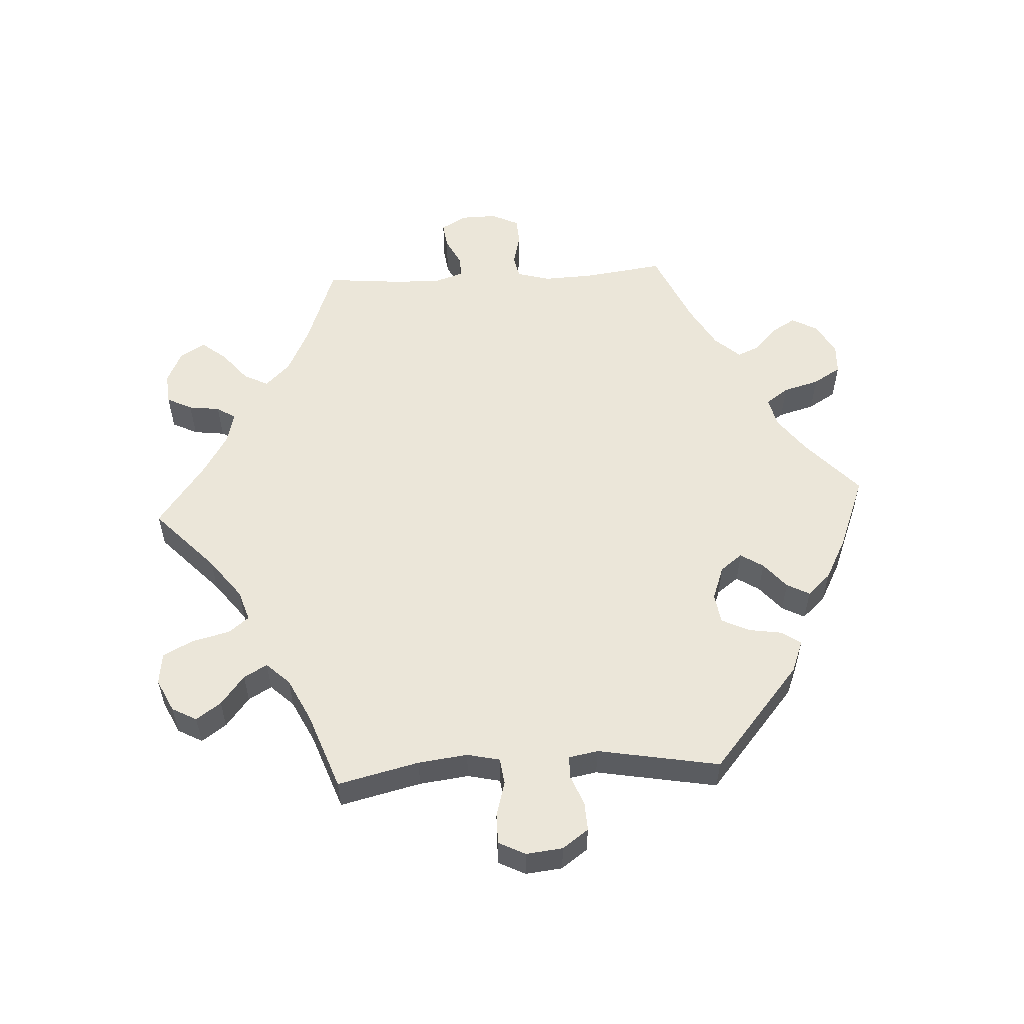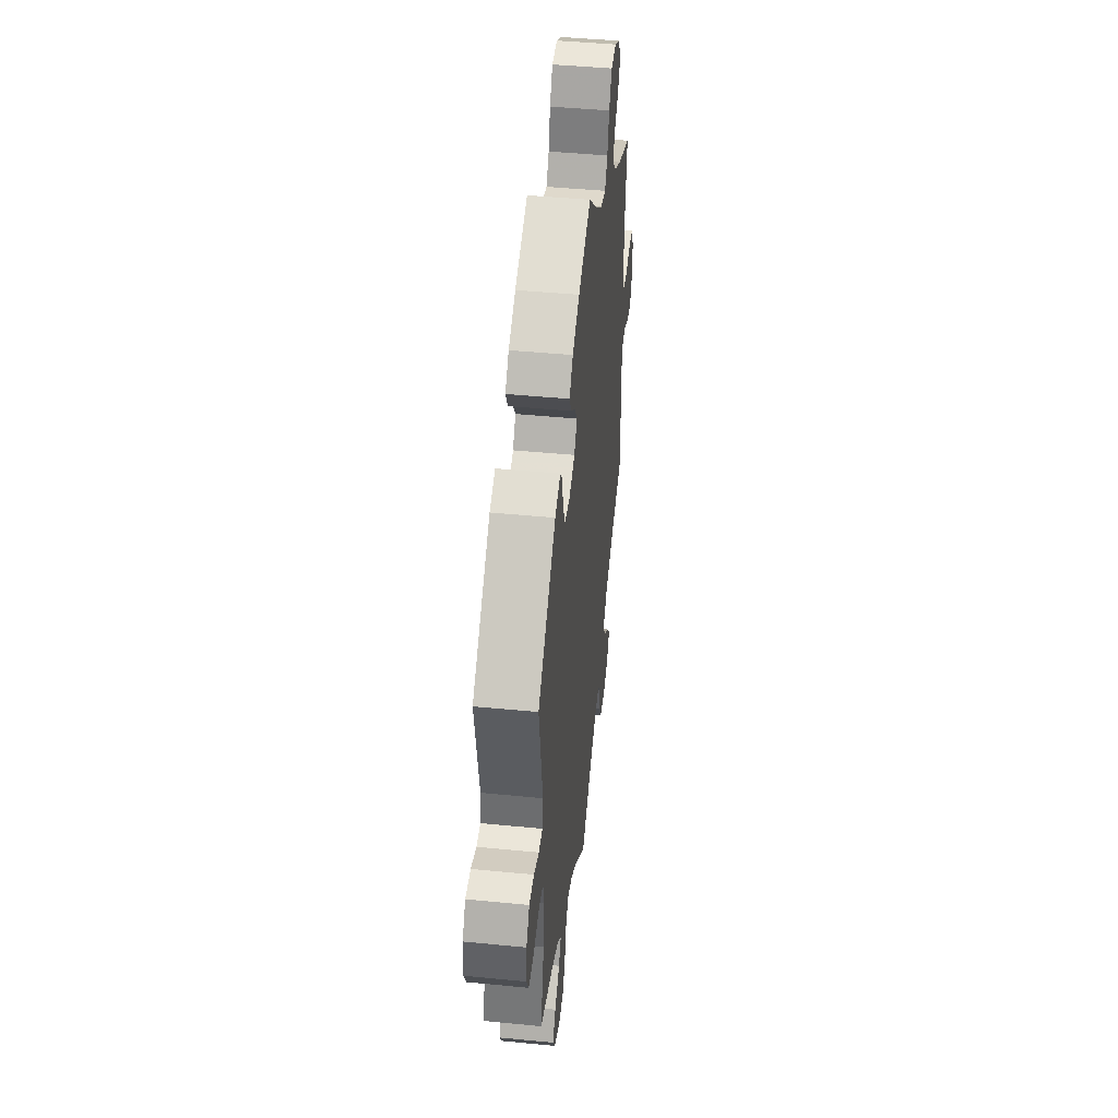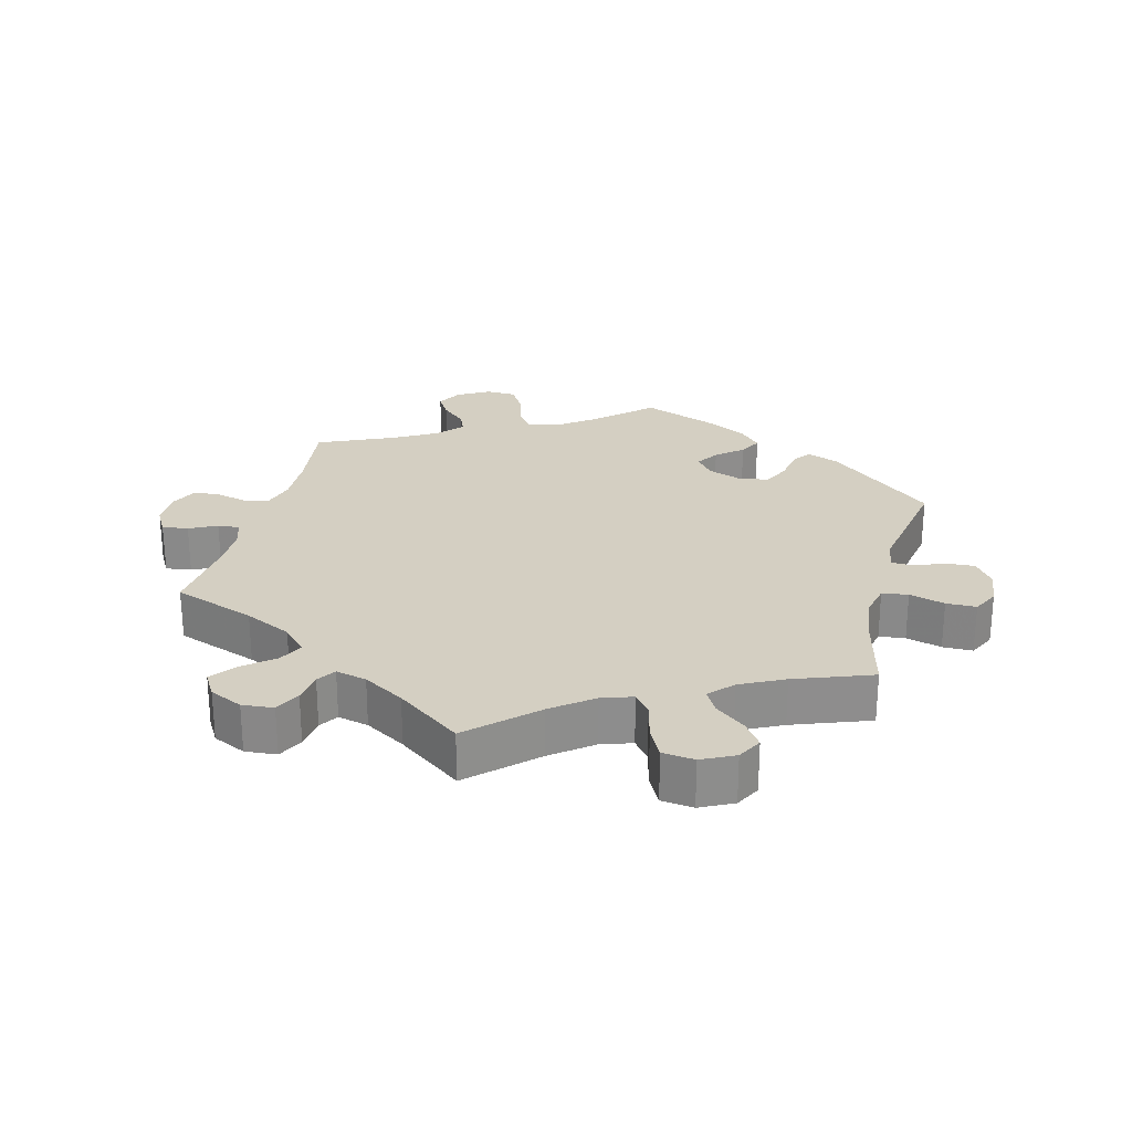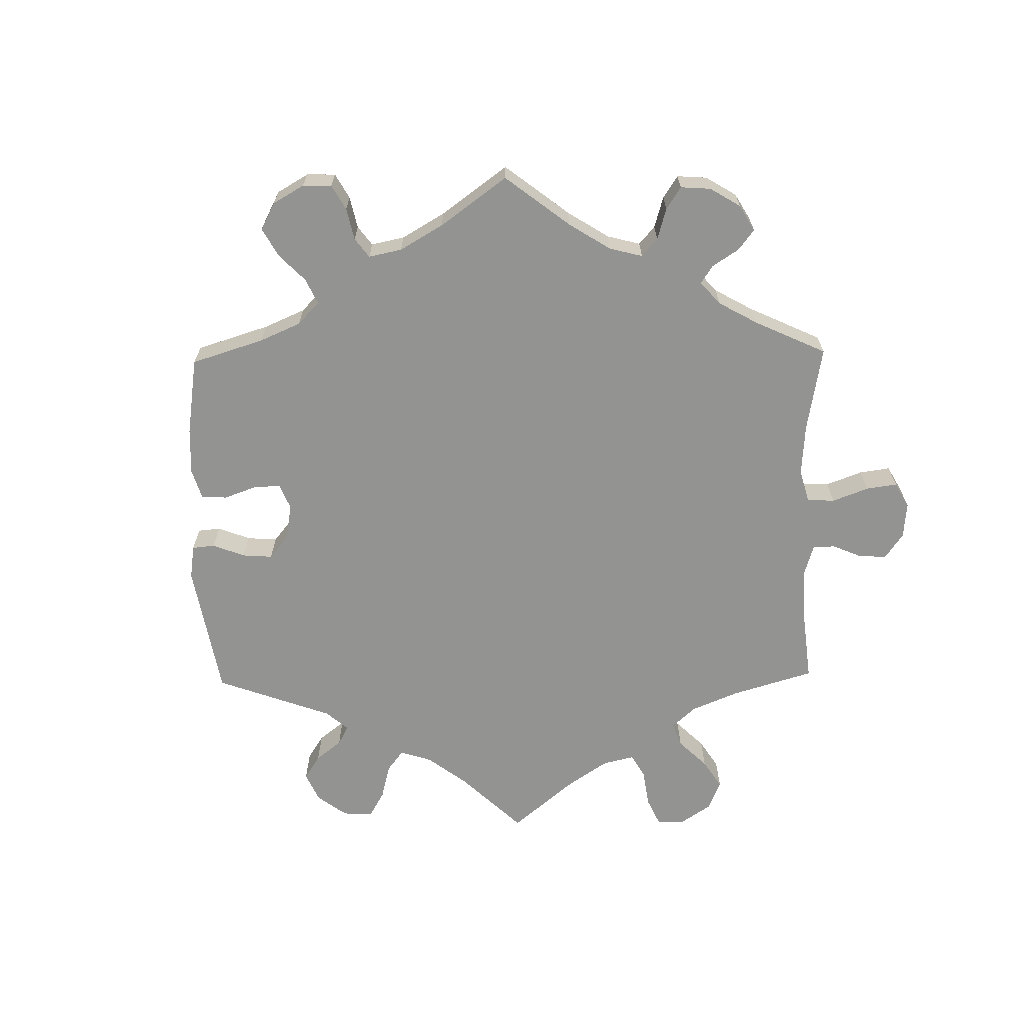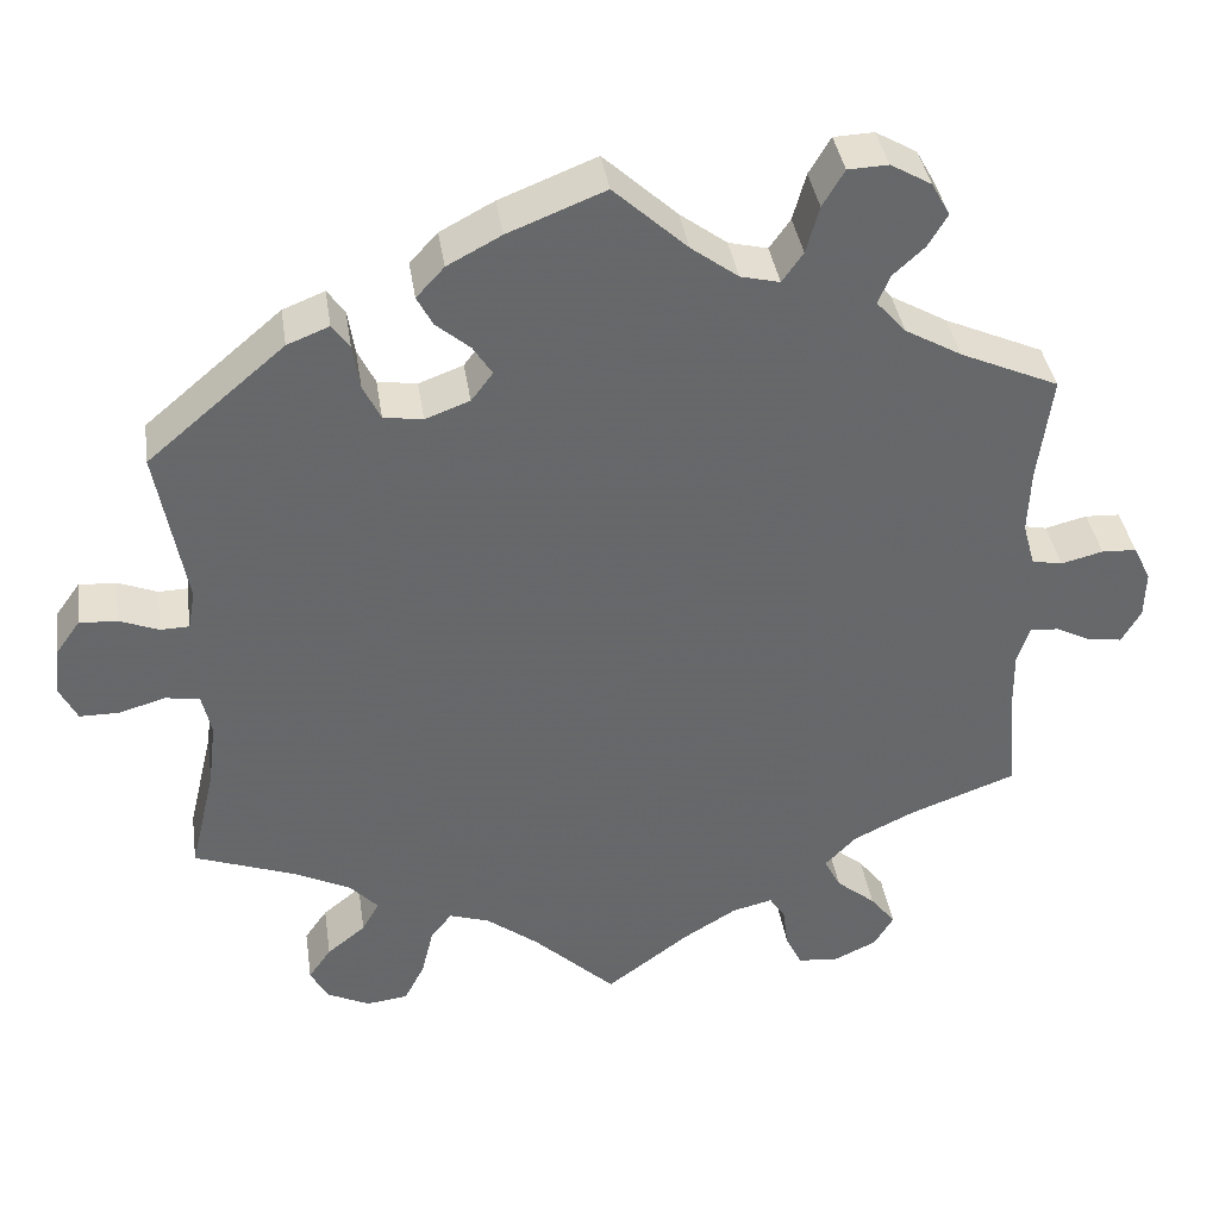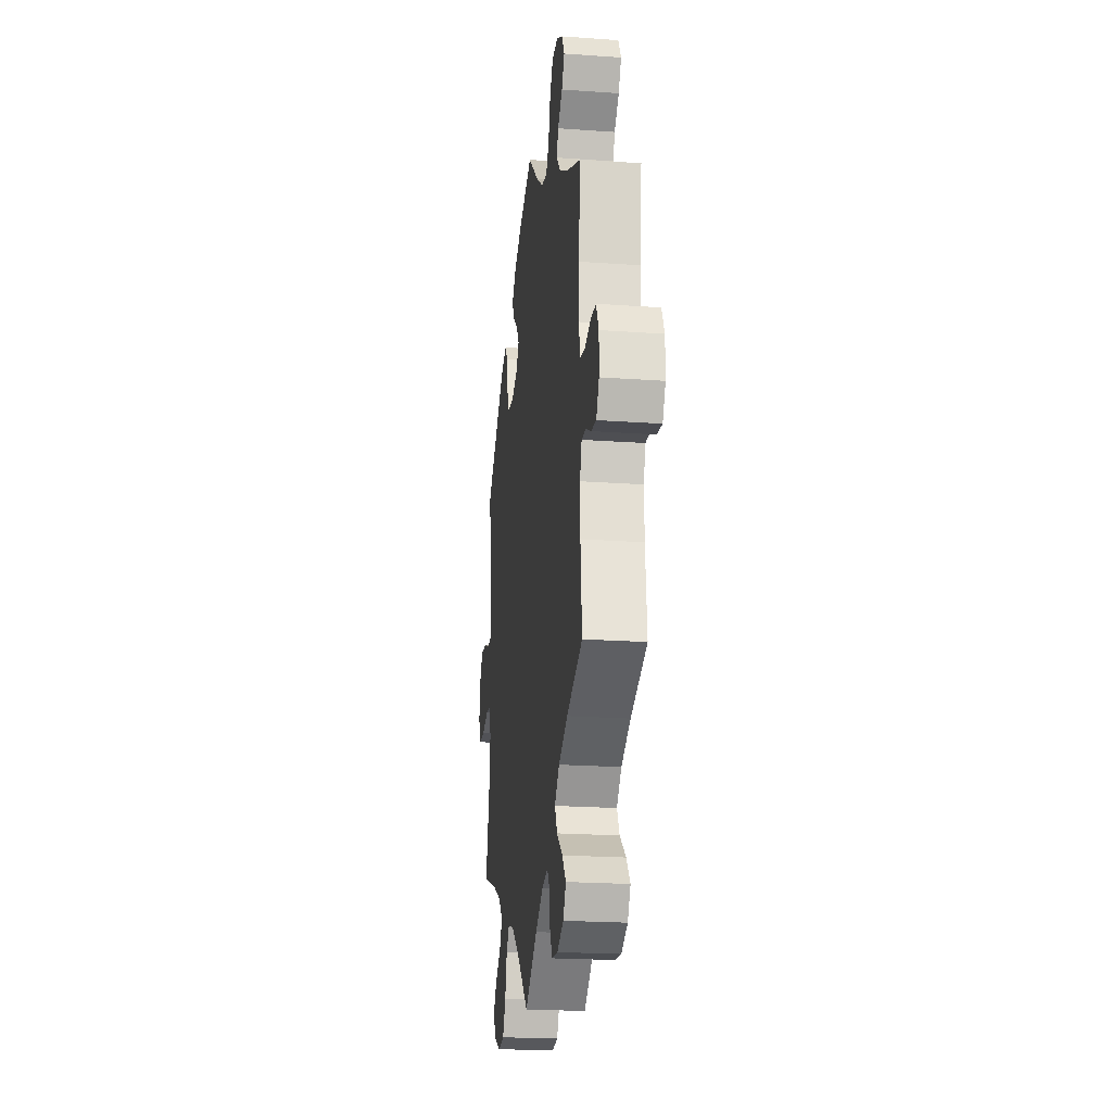
<metadata>
{"format":"obj","ext":"obj","renderer":"f3d","projection":"perspective","resolution":1024,"background":"white","views":[{"elev":55.4,"azim":-93.3,"up":"+Y"},{"elev":45.6,"azim":-83.6,"up":"+Z"},{"elev":25.7,"azim":-165.7,"up":"+Y"},{"elev":-66.6,"azim":61.0,"up":"+Y"},{"elev":38.2,"azim":-8.5,"up":"+Z"},{"elev":-21.6,"azim":82.8,"up":"+Z"}]}
</metadata>
<code>
v -0.344 0.07 0.421
v -0.296 0.07 0.44
v -0.276 0.07 0.412
v -0.268 0.07 0.361
v -0.248 0.07 0.32
v -0.203 0.07 0.313
v -0.152 0.07 0.332
v -0.127 0.07 0.365
v -0.149 0.07 0.399
v -0.188 0.07 0.432
v -0.206 0.07 0.466
v -0.174 0.07 0.501
v -0.112 0.07 0.534
v -0.001 0.07 0.578
v 0.083 0.07 0.501
v 0.137 0.07 0.461
v 0.182 0.07 0.45
v 0.206 0.07 0.484
v 0.221 0.07 0.538
v 0.246 0.07 0.58
v 0.292 0.07 0.582
v 0.339 0.07 0.555
v 0.36 0.07 0.517
v 0.338 0.07 0.48
v 0.302 0.07 0.447
v 0.288 0.07 0.414
v 0.322 0.07 0.376
v 0.387 0.07 0.339
v 0.5 0.07 0.289
v 0.484 0.07 0.167
v 0.481 0.07 0.093
v 0.495 0.07 0.043
v 0.53 0.07 0.036
v 0.578 0.07 0.048
v 0.618 0.07 0.046
v 0.638 0.07 0.005
v 0.637 0.07 -0.049
v 0.615 0.07 -0.088
v 0.576 0.07 -0.083
v 0.535 0.07 -0.062
v 0.502 0.07 -0.06
v 0.488 0.07 -0.103
v 0.489 0.07 -0.171
v 0.5 0.07 -0.289
v 0.377 0.07 -0.334
v 0.307 0.07 -0.368
v 0.271 0.07 -0.405
v 0.29 0.07 -0.442
v 0.335 0.07 -0.479
v 0.364 0.07 -0.516
v 0.342 0.07 -0.553
v 0.293 0.07 -0.576
v 0.246 0.07 -0.572
v 0.227 0.07 -0.534
v 0.221 0.07 -0.487
v 0.203 0.07 -0.459
v 0.157 0.07 -0.47
v 0.096 0.07 -0.507
v 0 0.07 -0.578
v -0.094 0.07 -0.489
v -0.154 0.07 -0.443
v -0.2 0.07 -0.428
v -0.224 0.07 -0.458
v -0.238 0.07 -0.515
v -0.261 0.07 -0.56
v -0.309 0.07 -0.566
v -0.358 0.07 -0.542
v -0.378 0.07 -0.505
v -0.352 0.07 -0.468
v -0.308 0.07 -0.433
v -0.288 0.07 -0.398
v -0.321 0.07 -0.363
v -0.386 0.07 -0.331
v -0.501 0.07 -0.289
v -0.472 0.07 -0.167
v -0.463 0.07 -0.093
v -0.474 0.07 -0.044
v -0.513 0.07 -0.039
v -0.566 0.07 -0.054
v -0.611 0.07 -0.054
v -0.631 0.07 -0.014
v -0.625 0.07 0.041
v -0.597 0.07 0.08
v -0.554 0.07 0.078
v -0.509 0.07 0.06
v -0.476 0.07 0.061
v -0.468 0.07 0.105
v -0.501 0.07 0.288
v -0.344 0 0.421
v -0.296 0 0.44
v -0.276 0 0.412
v -0.268 0 0.361
v -0.248 0 0.32
v -0.203 0 0.313
v -0.152 0 0.332
v -0.127 0 0.365
v -0.149 0 0.399
v -0.188 0 0.432
v -0.206 0 0.466
v -0.174 0 0.501
v -0.112 0 0.534
v -0.001 0 0.578
v 0.083 0 0.501
v 0.137 0 0.461
v 0.182 0 0.45
v 0.206 0 0.484
v 0.221 0 0.538
v 0.246 0 0.58
v 0.292 0 0.582
v 0.339 0 0.555
v 0.36 0 0.517
v 0.338 0 0.48
v 0.302 0 0.447
v 0.288 0 0.414
v 0.322 0 0.376
v 0.387 0 0.339
v 0.5 0 0.289
v 0.484 0 0.167
v 0.481 0 0.093
v 0.495 0 0.043
v 0.53 0 0.036
v 0.578 0 0.048
v 0.618 0 0.046
v 0.638 0 0.005
v 0.637 0 -0.049
v 0.615 0 -0.088
v 0.576 0 -0.083
v 0.535 0 -0.062
v 0.502 0 -0.06
v 0.488 0 -0.103
v 0.489 0 -0.171
v 0.5 0 -0.289
v 0.377 0 -0.334
v 0.307 0 -0.368
v 0.271 0 -0.405
v 0.29 0 -0.442
v 0.335 0 -0.479
v 0.364 0 -0.516
v 0.342 0 -0.553
v 0.293 0 -0.576
v 0.246 0 -0.572
v 0.227 0 -0.534
v 0.221 0 -0.487
v 0.203 0 -0.459
v 0.157 0 -0.47
v 0.096 0 -0.507
v 0 0 -0.578
v -0.094 0 -0.489
v -0.154 0 -0.443
v -0.2 0 -0.428
v -0.224 0 -0.458
v -0.238 0 -0.515
v -0.261 0 -0.56
v -0.309 0 -0.566
v -0.358 0 -0.542
v -0.378 0 -0.505
v -0.352 0 -0.468
v -0.308 0 -0.433
v -0.288 0 -0.398
v -0.321 0 -0.363
v -0.386 0 -0.331
v -0.501 0 -0.289
v -0.472 0 -0.167
v -0.463 0 -0.093
v -0.474 0 -0.044
v -0.513 0 -0.039
v -0.566 0 -0.054
v -0.611 0 -0.054
v -0.631 0 -0.014
v -0.625 0 0.041
v -0.597 0 0.08
v -0.554 0 0.078
v -0.509 0 0.06
v -0.476 0 0.061
v -0.468 0 0.105
v -0.501 0 0.288
f 87 88 1 2
f 86 87 2 3
f 82 83 84 85
f 82 85 86
f 81 82 86
f 78 79 80 81
f 77 78 81 86
f 76 77 86 3
f 73 74 75
f 72 73 75 76
f 71 72 76 3
f 67 68 69 70
f 67 70 71
f 66 67 71
f 63 64 65 66
f 63 66 71
f 62 63 71 3
f 58 59 60
f 57 58 60 61
f 56 57 61 62
f 52 53 54 55
f 52 55 56
f 51 52 56
f 48 49 50 51
f 47 48 51 56
f 46 47 56 62
f 43 44 45
f 42 43 45 46
f 41 42 46 62
f 37 38 39 40
f 37 40 41
f 36 37 41
f 33 34 35 36
f 32 33 36 41
f 31 32 41 62
f 28 29 30
f 27 28 30 31
f 26 27 31 62
f 22 23 24 25
f 18 19 20 21
f 17 18 21 22
f 12 13 14 15
f 12 15 16
f 9 10 11 12
f 8 9 12 16
f 7 8 16 17
f 62 3 4
f 62 4 5
f 17 22 25 26
f 6 7 17 26
f 6 26 62
f 5 6 62
f 90 89 176 175
f 91 90 175 174
f 173 172 171 170
f 174 173 170
f 174 170 169
f 169 168 167 166
f 174 169 166 165
f 91 174 165 164
f 163 162 161
f 164 163 161 160
f 91 164 160 159
f 158 157 156 155
f 159 158 155
f 159 155 154
f 154 153 152 151
f 159 154 151
f 91 159 151 150
f 148 147 146
f 149 148 146 145
f 150 149 145 144
f 143 142 141 140
f 144 143 140
f 144 140 139
f 139 138 137 136
f 144 139 136 135
f 150 144 135 134
f 133 132 131
f 134 133 131 130
f 150 134 130 129
f 128 127 126 125
f 129 128 125
f 129 125 124
f 124 123 122 121
f 129 124 121 120
f 150 129 120 119
f 118 117 116
f 119 118 116 115
f 150 119 115 114
f 113 112 111 110
f 109 108 107 106
f 110 109 106 105
f 103 102 101 100
f 104 103 100
f 100 99 98 97
f 104 100 97 96
f 105 104 96 95
f 92 91 150
f 93 92 150
f 114 113 110 105
f 114 105 95 94
f 150 114 94
f 150 94 93
f 1 89 90 2
f 2 90 91 3
f 3 91 92 4
f 4 92 93 5
f 5 93 94 6
f 6 94 95 7
f 7 95 96 8
f 8 96 97 9
f 9 97 98 10
f 10 98 99 11
f 11 99 100 12
f 12 100 101 13
f 13 101 102 14
f 14 102 103 15
f 15 103 104 16
f 16 104 105 17
f 17 105 106 18
f 18 106 107 19
f 19 107 108 20
f 20 108 109 21
f 21 109 110 22
f 22 110 111 23
f 23 111 112 24
f 24 112 113 25
f 25 113 114 26
f 26 114 115 27
f 27 115 116 28
f 28 116 117 29
f 29 117 118 30
f 30 118 119 31
f 31 119 120 32
f 32 120 121 33
f 33 121 122 34
f 34 122 123 35
f 35 123 124 36
f 36 124 125 37
f 37 125 126 38
f 38 126 127 39
f 39 127 128 40
f 40 128 129 41
f 41 129 130 42
f 42 130 131 43
f 43 131 132 44
f 44 132 133 45
f 45 133 134 46
f 46 134 135 47
f 47 135 136 48
f 48 136 137 49
f 49 137 138 50
f 50 138 139 51
f 51 139 140 52
f 52 140 141 53
f 53 141 142 54
f 54 142 143 55
f 55 143 144 56
f 56 144 145 57
f 57 145 146 58
f 58 146 147 59
f 59 147 148 60
f 60 148 149 61
f 61 149 150 62
f 62 150 151 63
f 63 151 152 64
f 64 152 153 65
f 65 153 154 66
f 66 154 155 67
f 67 155 156 68
f 68 156 157 69
f 69 157 158 70
f 70 158 159 71
f 71 159 160 72
f 72 160 161 73
f 73 161 162 74
f 74 162 163 75
f 75 163 164 76
f 76 164 165 77
f 77 165 166 78
f 78 166 167 79
f 79 167 168 80
f 80 168 169 81
f 81 169 170 82
f 82 170 171 83
f 83 171 172 84
f 84 172 173 85
f 85 173 174 86
f 86 174 175 87
f 87 175 176 88
f 88 176 89 1

</code>
